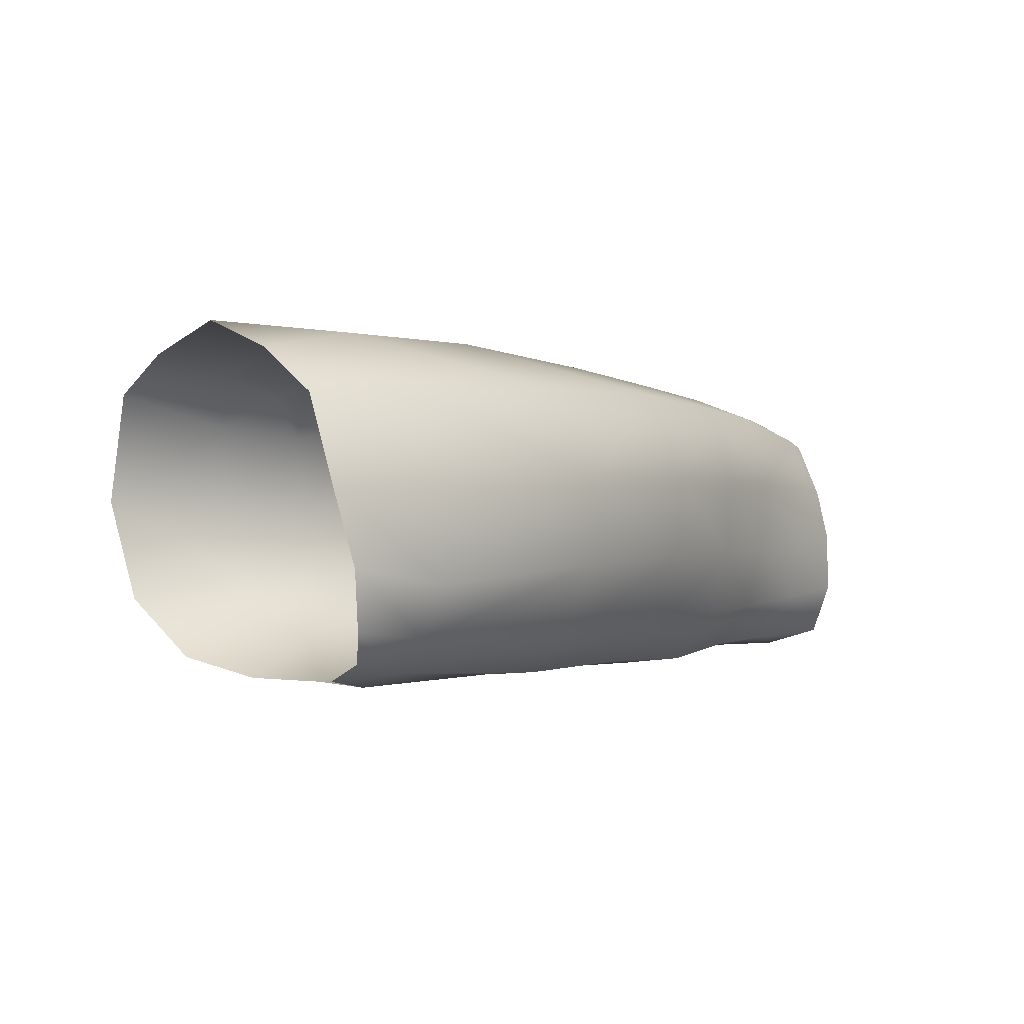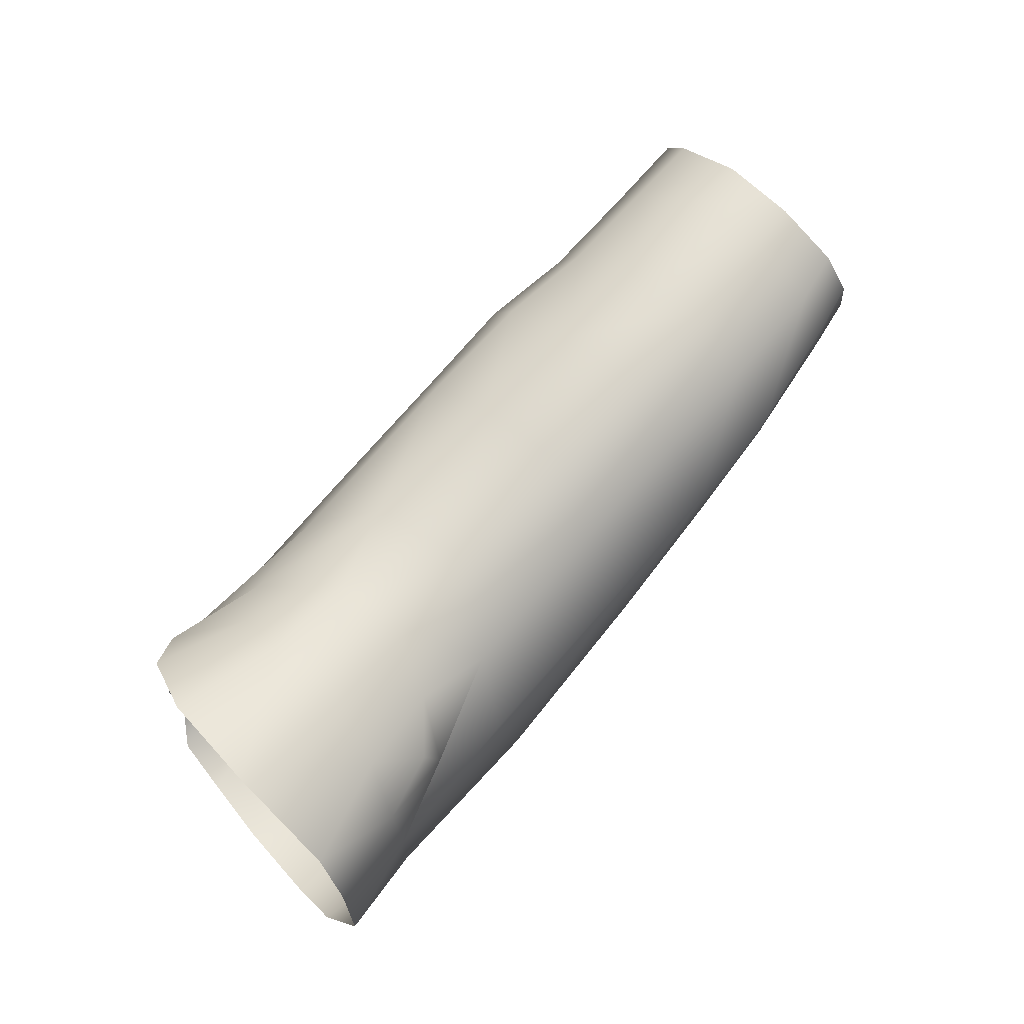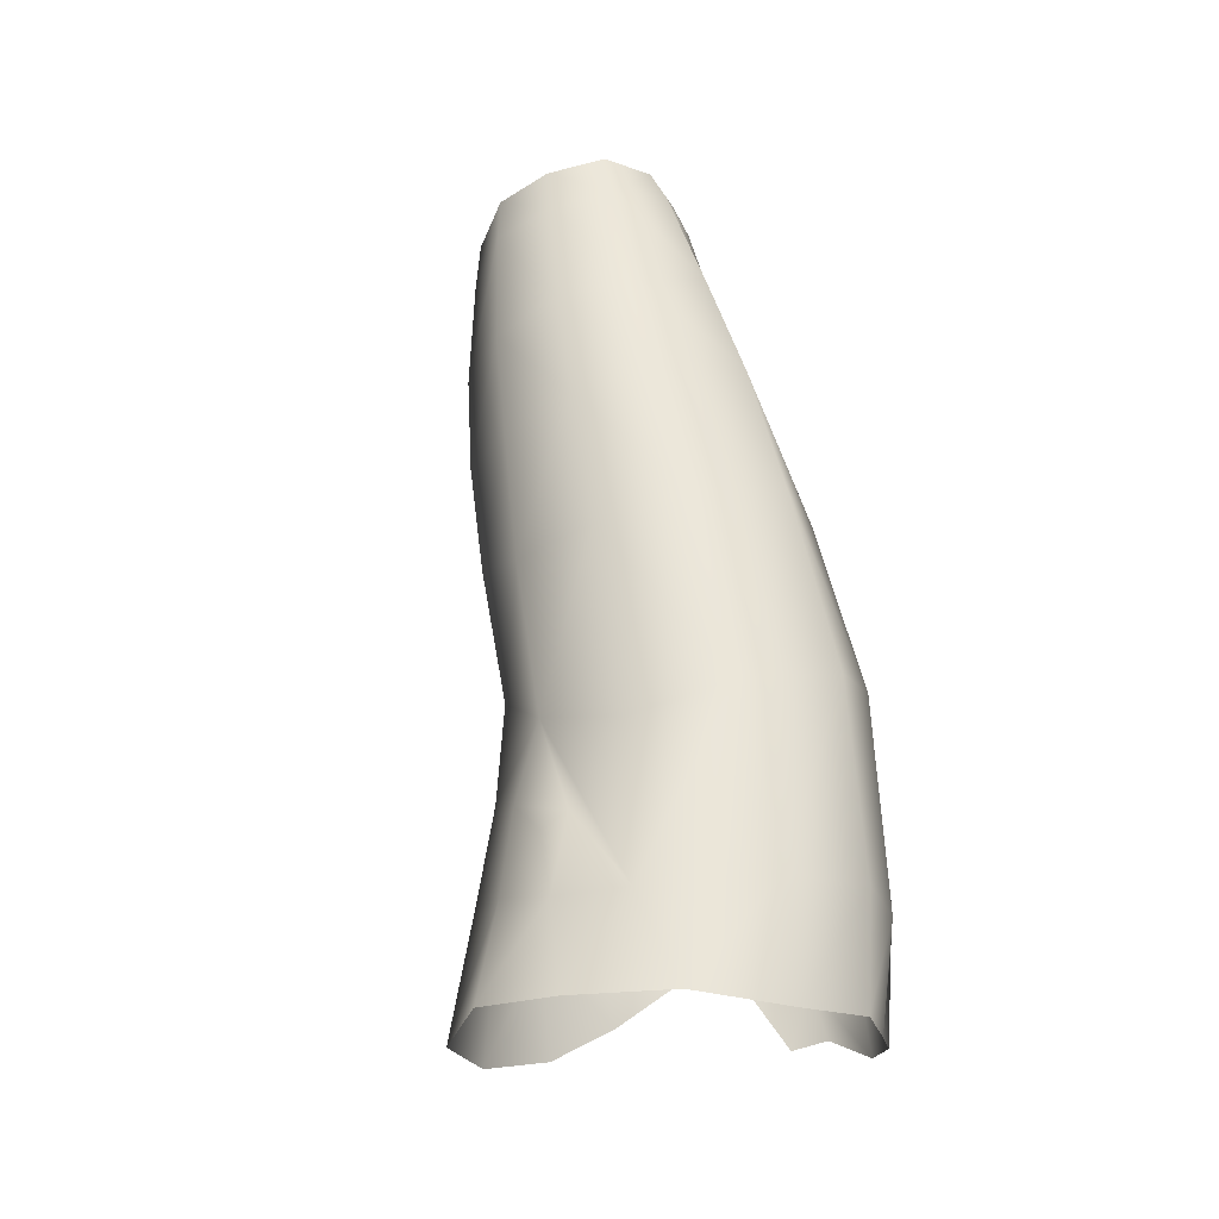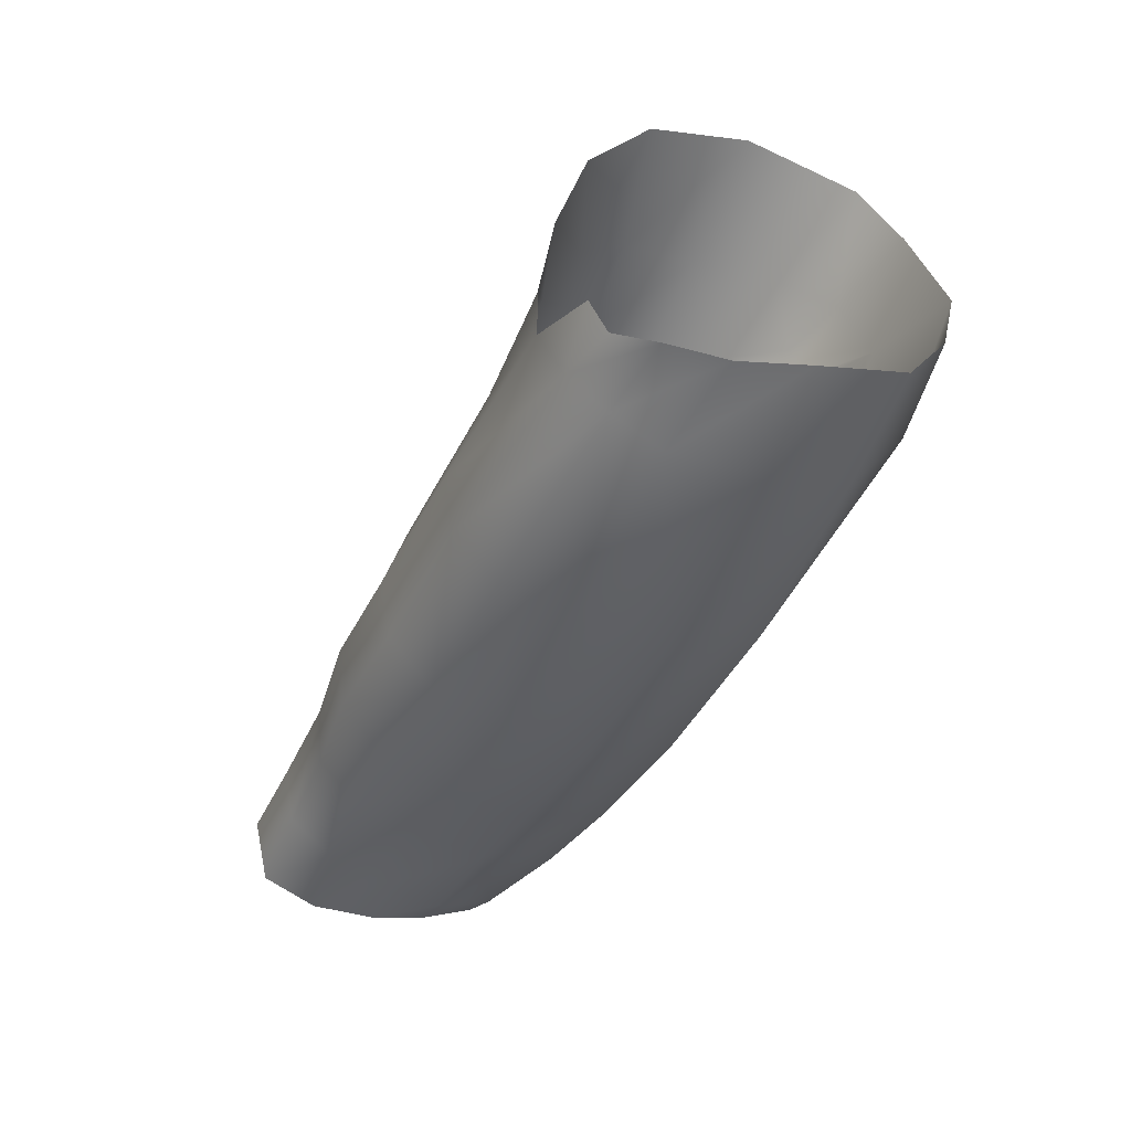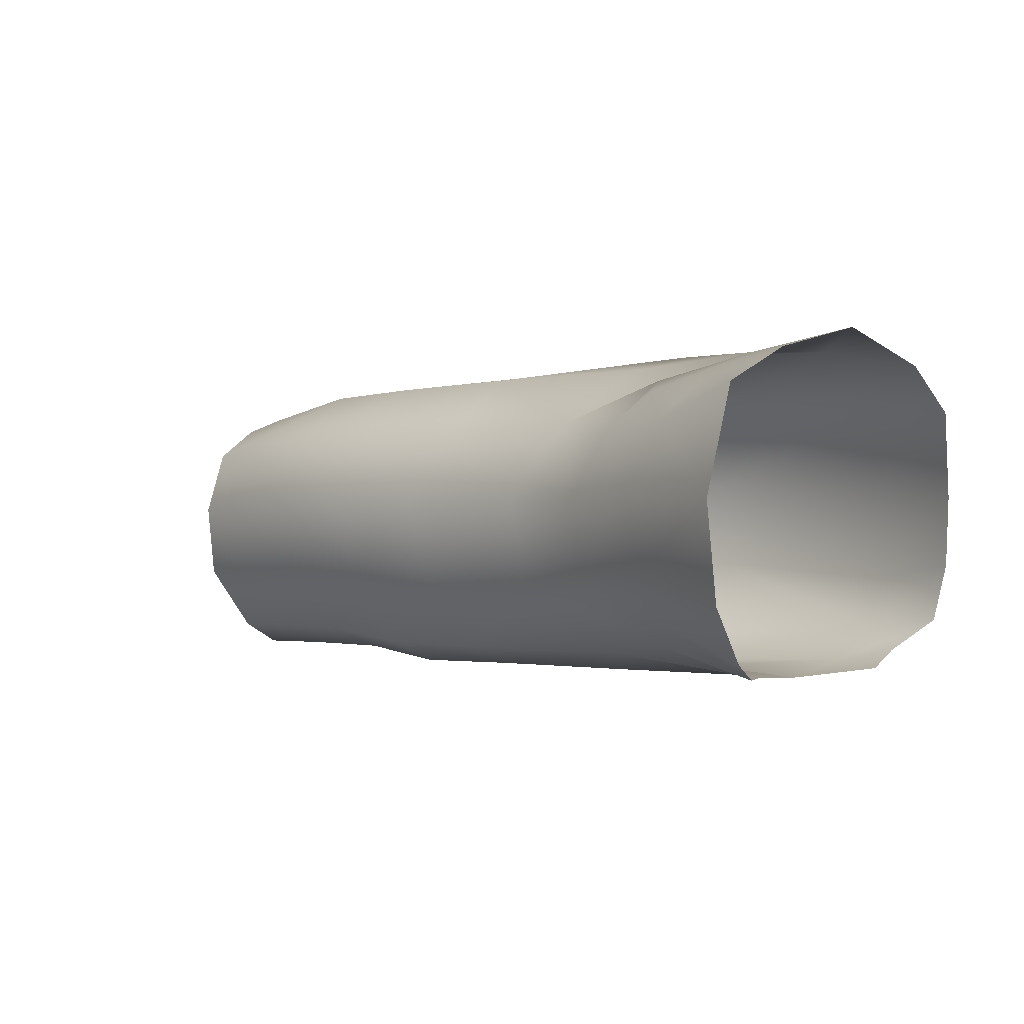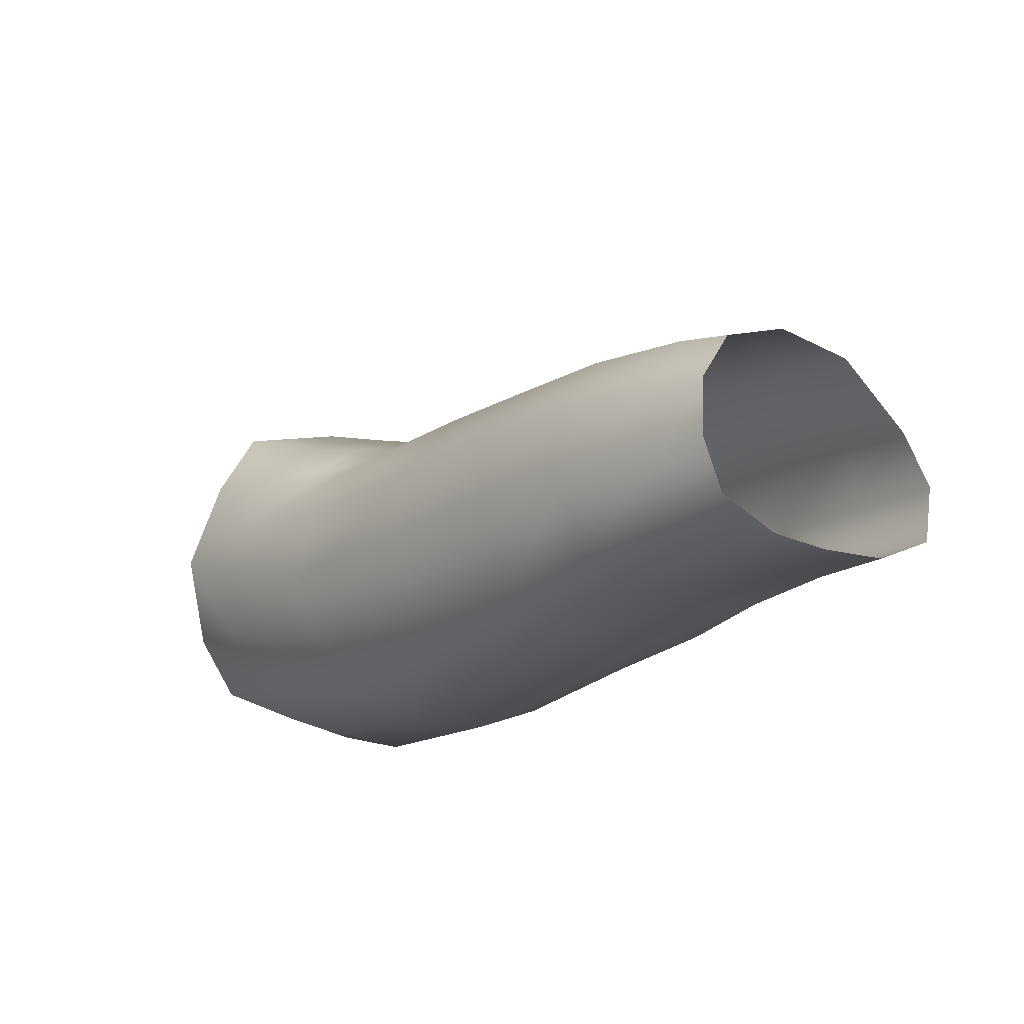
<metadata>
{"format":"obj","ext":"obj","renderer":"f3d","projection":"perspective","resolution":1024,"background":"white","views":[{"elev":-1.0,"azim":-52.6,"up":"+Z"},{"elev":79.7,"azim":-48.0,"up":"+Y"},{"elev":60.6,"azim":-100.3,"up":"+Z"},{"elev":-41.8,"azim":-114.5,"up":"+Y"},{"elev":-0.7,"azim":-141.0,"up":"+Z"},{"elev":-18.7,"azim":55.0,"up":"+Y"}]}
</metadata>
<code>
o arm.001
v 0.1036 0.141 0.1824
v -0.0198 0.1517 0.2057
v 0.08679 0.05224 0.2124
v 0.2056 0.1029 0.1762
v 0.1931 0.138 0.1594
v 0.2532 0.1606 0.1055
v 0.3515 0.1141 0.1251
v 0.3003 0.1792 0.01248
v 0.4332 0.1465 0.01251
v 0.2913 0.165 -0.08228
v 0.1664 0.1514 -0.1514
v 0.2141 0.09348 -0.1836
v 0.07706 0.07078 -0.2271
v 0.1761 0.2221 0.01227
v 0.1391 0.1955 0.1165
v 0.01061 0.2814 0.01119
v 0.1696 0.1998 -0.08805
v 7.4e-05 0.2435 0.1573
v 0.4094 0.12 -0.1245
v 0.2914 0.1201 -0.1464
v 0.2506 0.1461 -0.1271
v 0.04031 0.1607 -0.2006
v 0.02101 0.244 -0.1227
v 0.6276 0.1455 0.01625
v 0.6214 0.1073 -0.1122
v 0.7832 0.137 0.01511
v 0.7821 0.09864 -0.1011
v 0.9225 0.1195 0.01397
v 1.08 0.08563 0.01355
v 0.9206 0.08606 -0.09922
v 0.5722 0.1061 0.1201
v 0.7626 0.09067 0.1203
v 0.9128 0.07748 0.1205
v 1.079 0.05044 0.1149
v 0.5611 0.01114 0.2008
v 0.757 0.005063 0.1968
v 0.9102 -0.004451 0.1908
v 0.6093 0.02599 -0.204
v 0.7748 0.01789 -0.2012
v 0.9104 0.005429 -0.1862
v 1.076 0.06678 -0.1012
v 1.054 -0.01452 -0.1866
v 0.3815 -0.1724 -0.2259
v 0.6098 -0.1633 -0.2213
v 0.6019 -0.2347 -0.1597
v 0.7742 -0.1612 -0.2257
v 0.9068 -0.1581 -0.2095
v 0.7745 -0.2238 -0.1579
v 1.047 -0.1663 -0.2016
v 1.052 -0.2076 -0.1346
v 0.3355 0.03127 -0.2021
v 0.2984 0.02317 0.202
v 0.9192 -0.1088 0.1897
v 1.079 -0.02284 0.1613
v 0.9311 -0.2042 0.1523
v 1.088 -0.1148 0.1644
v 0.7655 -0.1082 0.2031
v 0.7782 -0.2244 0.1605
v 0.5733 -0.1108 0.2168
v 0.5865 -0.2352 0.1697
v 0.3079 -0.1113 0.2302
v 0.3269 -0.2455 0.162
v 1.044 -0.08971 -0.218
v 0.9034 -0.0775 -0.2183
v 0.7728 -0.07046 -0.236
v 0.6135 -0.06864 -0.234
v 0.3971 -0.07418 -0.2342
v 0.06781 -0.1131 0.2242
v 0.06773 -0.2178 0.1438
v -0.07548 -0.1013 0.195
v -0.04768 0.02233 0.2394
v 0.9322 -0.2286 0.05083
v 1.099 -0.1845 0.1267
v 0.9215 -0.2255 -0.05559
v 1.069 -0.2169 -0.04306
v 0.9107 -0.2097 -0.1467
v 0.7793 -0.2561 0.04887
v 0.7755 -0.2513 -0.06112
v 0.5961 -0.279 0.05017
v 0.5973 -0.2715 -0.06372
v 0.3527 -0.2946 0.04346
v 0.3531 -0.2884 -0.07512
v 0.3609 -0.2518 -0.1718
v 0.08405 -0.1788 -0.2118
v 0.06884 -0.2345 -0.1655
v 0.06776 -0.2687 -0.09782
v 0.1096 -0.09789 -0.2344
v 0.1185 -0.01315 -0.2309
v -0.08016 -0.1824 0.1358
v 0.06769 -0.2561 0.03446
v -0.05539 -0.234 -0.07682
v -0.04043 -0.2255 -0.1535
v 0.003526 -0.1844 -0.1955
v 0.006008 -0.1392 -0.2189
v -0.06985 -0.2126 0.01917
v 1.152 0.06777 0.009281
v 1.151 0.036 0.1008
v 1.156 0.0518 -0.09566
v 1.179 -0.1829 -0.1958
v 1.153 -0.03026 0.1449
v 1.15 -0.1722 0.1175
v 1.16 -0.03075 -0.1874
v 1.169 -0.101 -0.2202
v 1.093 -0.2168 0.04478
v 1.162 -0.2177 -0.03101
v 1.171 -0.2161 -0.1208
v 1.158 -0.1102 0.152
v 1.151 -0.2068 0.03873
f 1 2 3
f 1 3 4
f 5 4 6
f 6 7 8
f 8 9 10
f 11 12 13
f 8 10 14
f 6 8 14
f 15 14 16
f 14 17 16
f 1 15 18
f 1 5 15
f 19 20 10
f 20 12 21
f 11 22 23
f 10 21 17
f 9 24 25
f 24 26 27
f 26 28 27
f 28 29 30
f 7 31 9
f 31 32 24
f 32 33 26
f 33 34 28
f 31 7 35
f 32 31 36
f 33 32 36
f 34 33 37
f 19 25 38
f 25 27 39
f 27 30 40
f 30 41 42
f 43 44 45
f 44 46 45
f 46 47 48
f 47 49 50
f 19 51 12
f 3 52 7
f 37 53 54
f 53 55 56
f 36 57 37
f 57 58 53
f 35 59 36
f 59 60 57
f 52 61 35
f 61 62 60
f 42 63 64
f 63 49 64
f 40 64 39
f 64 47 46
f 39 65 66
f 65 46 44
f 38 66 51
f 66 44 67
f 62 61 68
f 69 68 70
f 3 68 61
f 3 71 68
f 55 72 73
f 72 74 75
f 74 76 50
f 58 77 72
f 77 78 74
f 78 48 76
f 60 79 58
f 79 80 78
f 80 45 78
f 62 81 60
f 81 82 80
f 82 83 80
f 67 43 84
f 43 83 85
f 82 81 86
f 83 82 85
f 51 67 87
f 12 51 88
f 62 69 81
f 69 89 90
f 85 86 91
f 84 85 92
f 84 93 94
f 90 95 86
f 41 29 96
f 29 34 97
f 34 54 97
f 42 41 98
f 50 49 99
f 54 56 100
f 56 73 101
f 63 42 102
f 49 63 103
f 73 104 101
f 104 75 105
f 75 50 106
f 2 71 3
f 5 1 4
f 4 7 6
f 7 9 8
f 9 19 10
f 22 11 13
f 10 17 14
f 15 6 14
f 18 15 16
f 17 23 16
f 2 1 18
f 5 6 15
f 20 21 10
f 12 11 21
f 17 11 23
f 21 11 17
f 19 9 25
f 25 24 27
f 28 30 27
f 29 41 30
f 31 24 9
f 32 26 24
f 33 28 26
f 34 29 28
f 7 52 35
f 31 35 36
f 37 33 36
f 54 34 37
f 51 19 38
f 38 25 39
f 39 27 40
f 40 30 42
f 83 43 45
f 46 48 45
f 47 76 48
f 76 47 50
f 20 19 12
f 4 3 7
f 53 56 54
f 55 73 56
f 57 53 37
f 58 55 53
f 59 57 36
f 60 58 57
f 61 59 35
f 59 61 60
f 40 42 64
f 49 47 64
f 64 65 39
f 65 64 46
f 38 39 66
f 66 65 44
f 66 67 51
f 44 43 67
f 69 62 68
f 89 69 70
f 52 3 61
f 71 70 68
f 72 104 73
f 104 72 75
f 75 74 50
f 55 58 72
f 72 77 74
f 74 78 76
f 79 77 58
f 77 79 78
f 45 48 78
f 81 79 60
f 79 81 80
f 83 45 80
f 87 67 84
f 84 43 85
f 81 90 86
f 82 86 85
f 88 51 87
f 13 12 88
f 69 90 81
f 89 95 90
f 92 85 91
f 93 84 92
f 87 84 94
f 95 91 86
f 98 41 96
f 96 29 97
f 54 100 97
f 102 42 98
f 106 50 99
f 56 107 100
f 107 56 101
f 103 63 102
f 99 49 103
f 104 108 101
f 108 104 105
f 105 75 106

</code>
